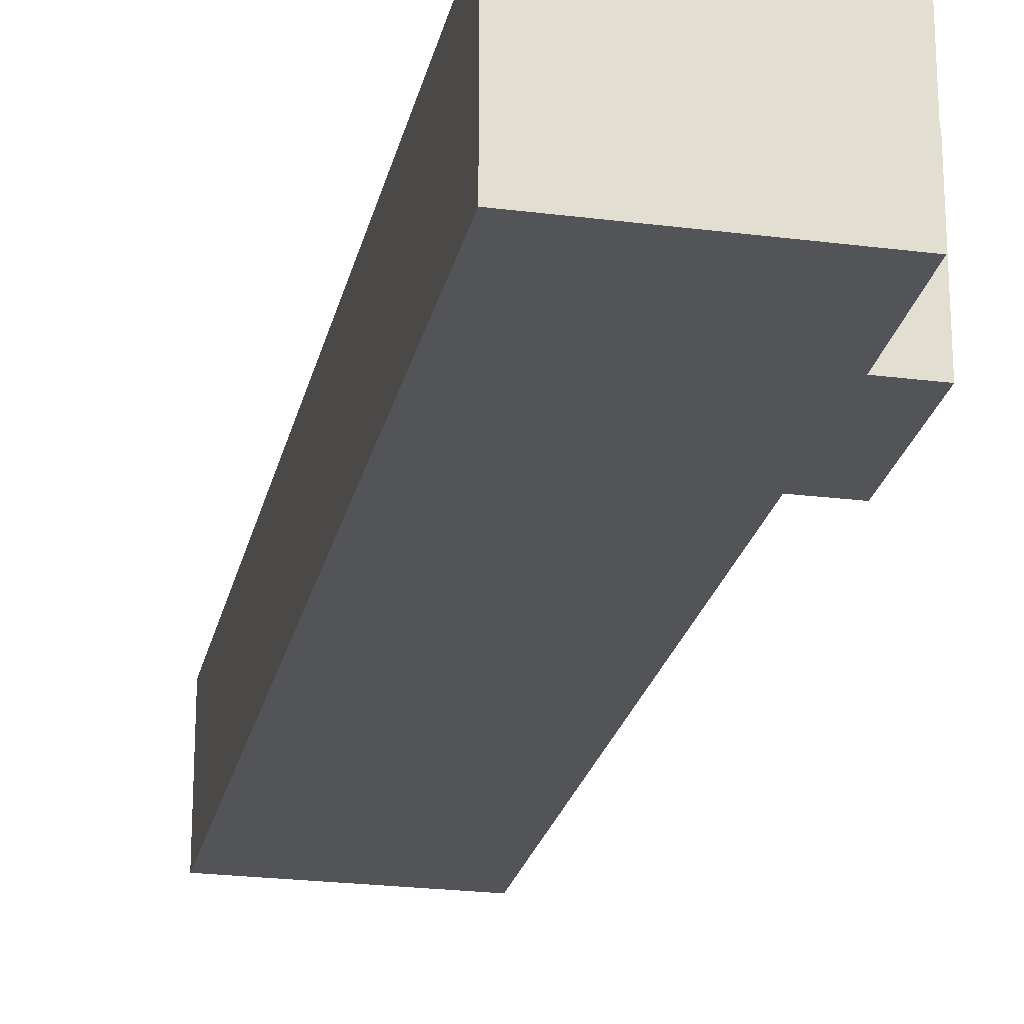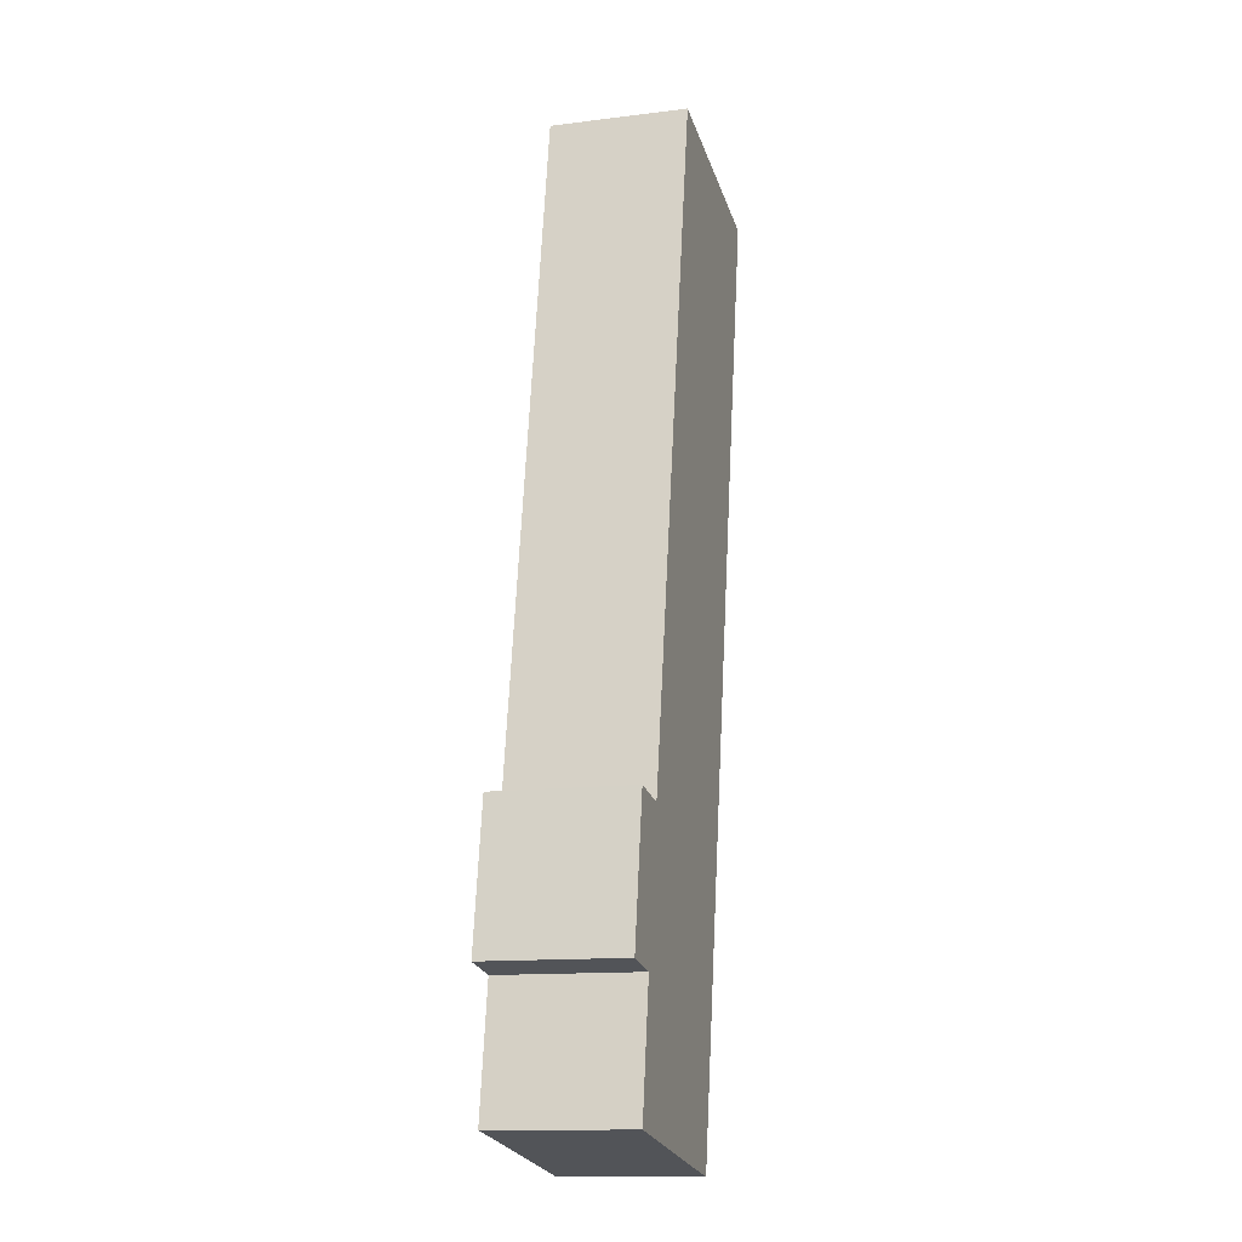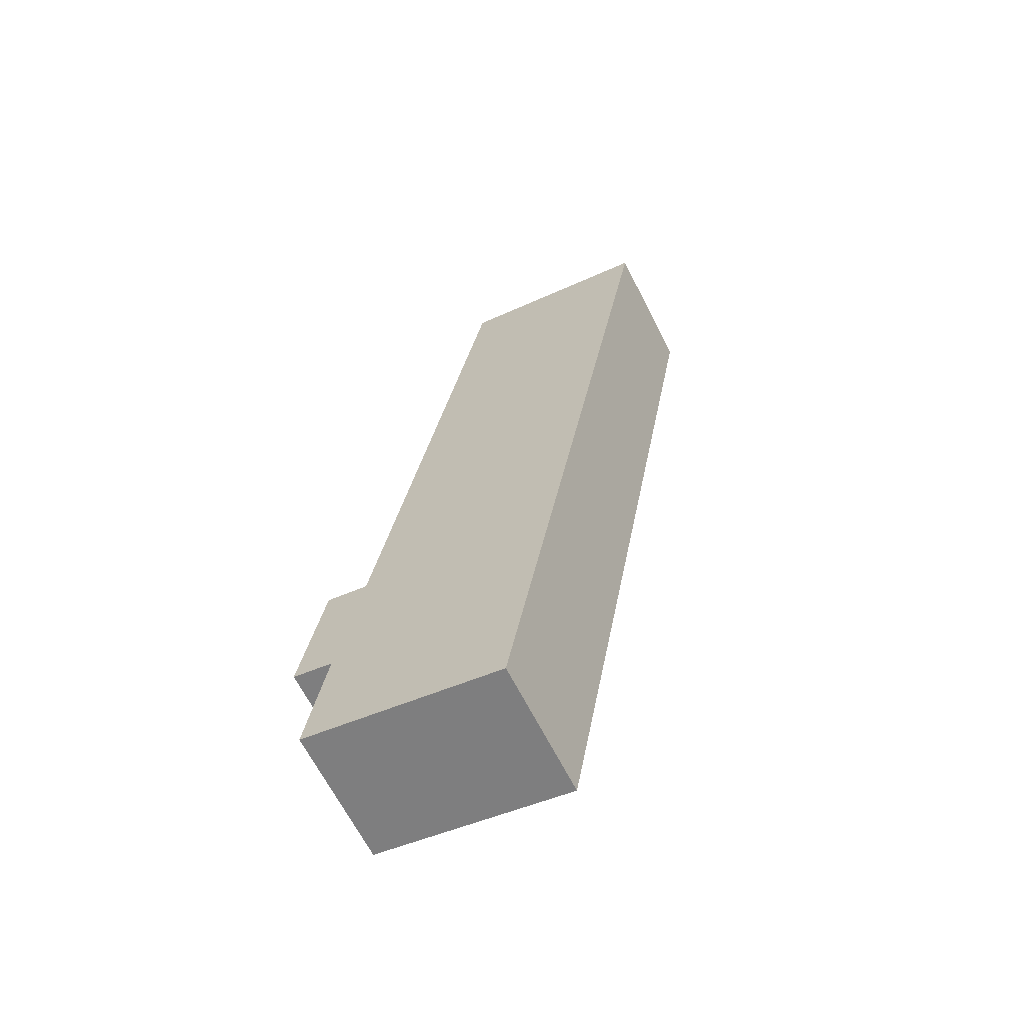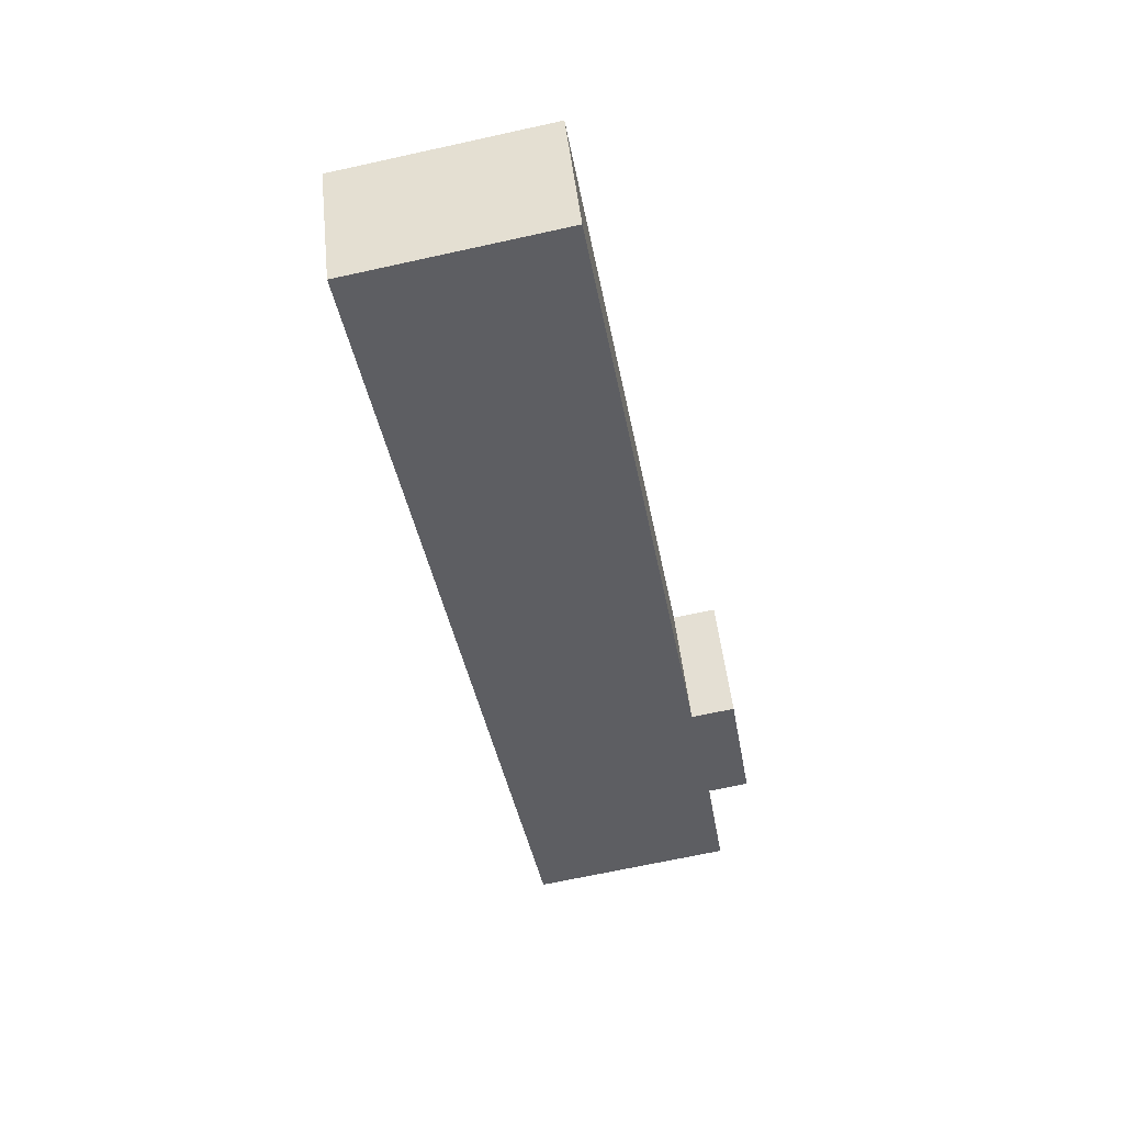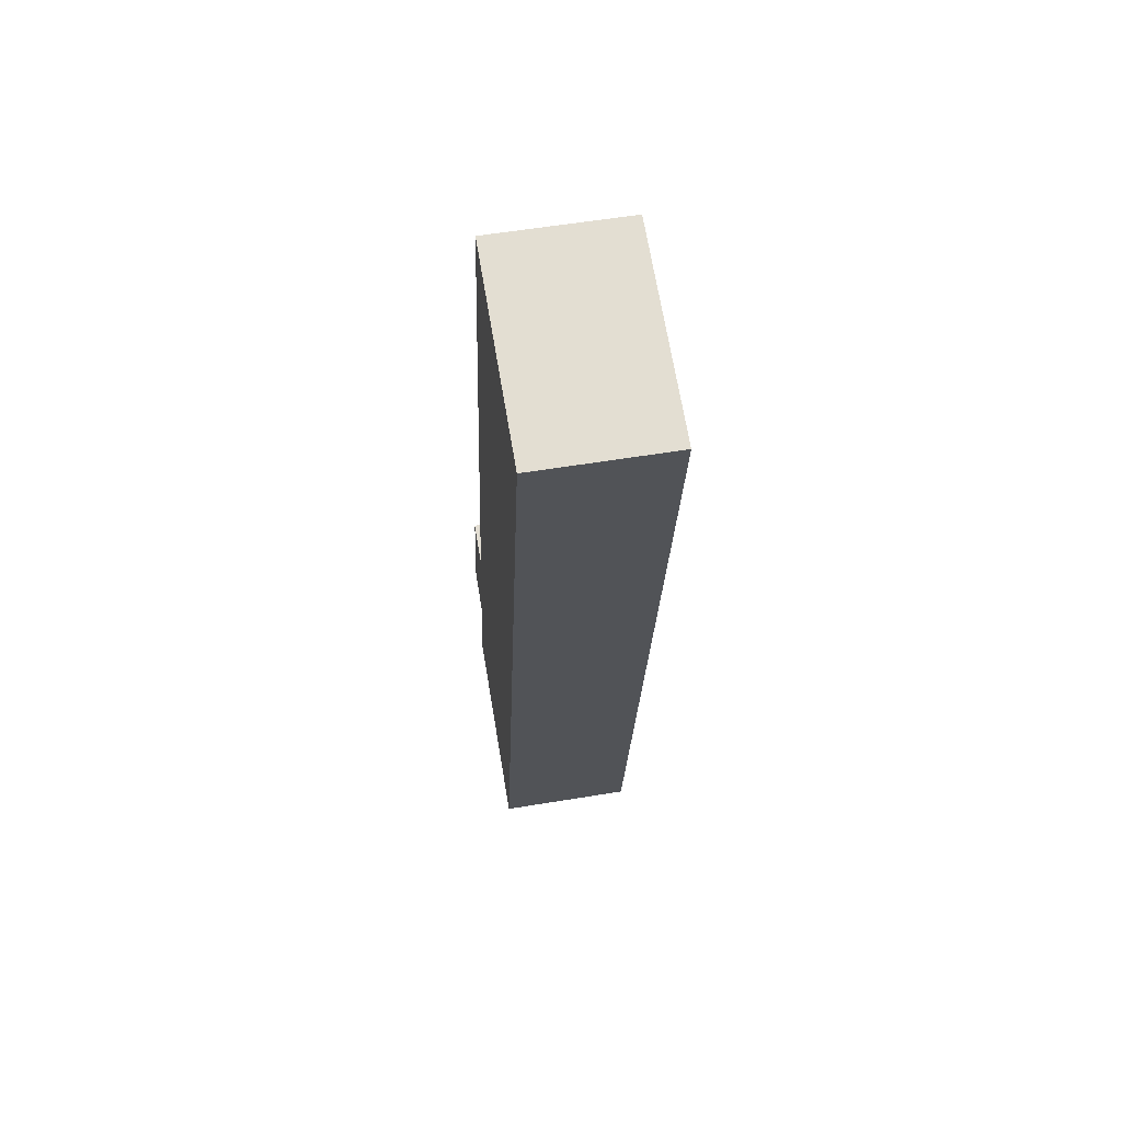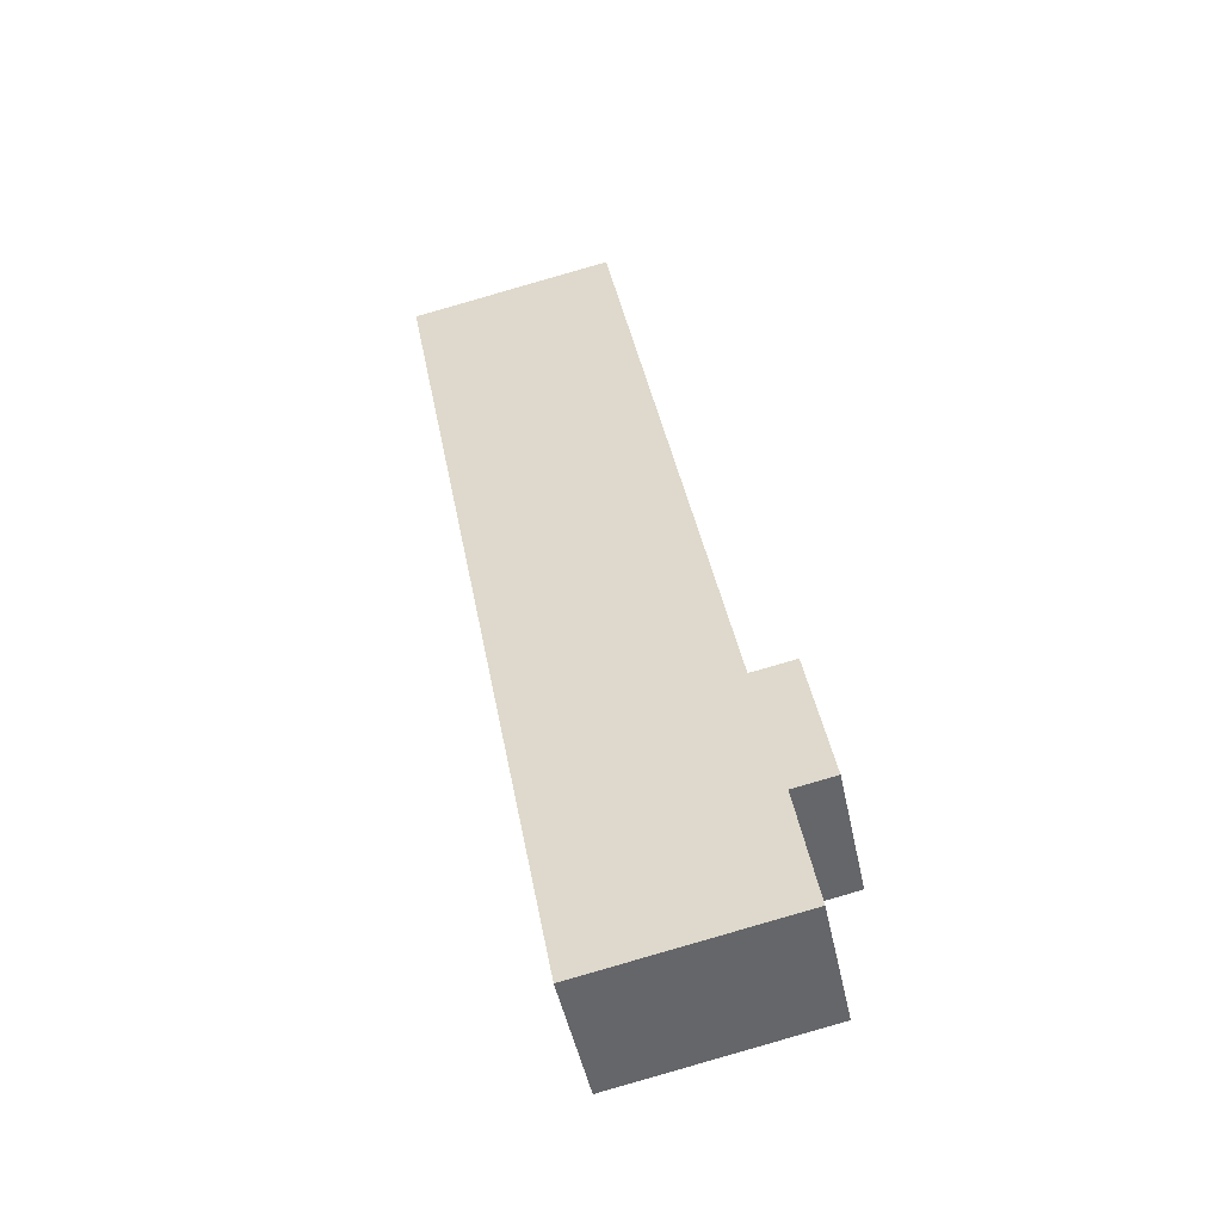
<metadata>
{"format":"obj","ext":"obj","renderer":"f3d","projection":"perspective","resolution":1024,"background":"white","views":[{"elev":-23.1,"azim":178.3,"up":"+Y"},{"elev":-13.0,"azim":-74.0,"up":"+Z"},{"elev":-66.0,"azim":27.0,"up":"+Z"},{"elev":49.1,"azim":174.0,"up":"+Z"},{"elev":57.6,"azim":80.3,"up":"+Z"},{"elev":-49.1,"azim":-168.0,"up":"+Z"}]}
</metadata>
<code>
v  19.19 6.592 37.31
v  3.481 6.592 7.58
v  9.149 6.592 39.23
v  10.99 6.592 -8.245
v  3.275 6.592 6.43
v  2.029 6.592 -0.385
v  0 6.592 4.036e-16
v  1.279 6.592 -5.013
v  1.057 6.592 -6.379
v  1.143 6.592 6.821
v  1.057 3.906e-16 -6.379
v  2.029 2.357e-17 -0.385
v  1.279 3.07e-16 -5.013
v  0 0 0
v  1.143 -4.177e-16 6.821
v  3.275 -3.937e-16 6.43
v  9.149 -2.402e-15 39.23
v  3.481 -4.641e-16 7.58
v  10.99 5.049e-16 -8.245
v  19.19 -2.285e-15 37.31
g defaultobject
f 1 2 3
f 2 1 4
f 2 4 5
f 5 4 6
f 5 6 7
f 6 4 8
f 8 4 9
f 7 10 5
f 11 8 9
f 8 11 6
f 6 11 12
f 12 11 13
f 14 10 7
f 10 14 15
f 16 2 5
f 2 16 3
f 3 16 17
f 17 16 18
f 12 7 6
f 7 12 14
f 19 9 4
f 9 19 11
f 15 5 10
f 5 15 16
f 17 1 3
f 1 17 20
f 20 4 1
f 4 20 19
f 14 12 15
f 17 19 20
f 19 17 18
f 19 18 16
f 19 16 15
f 19 15 12
f 19 12 13
f 19 13 11

</code>
